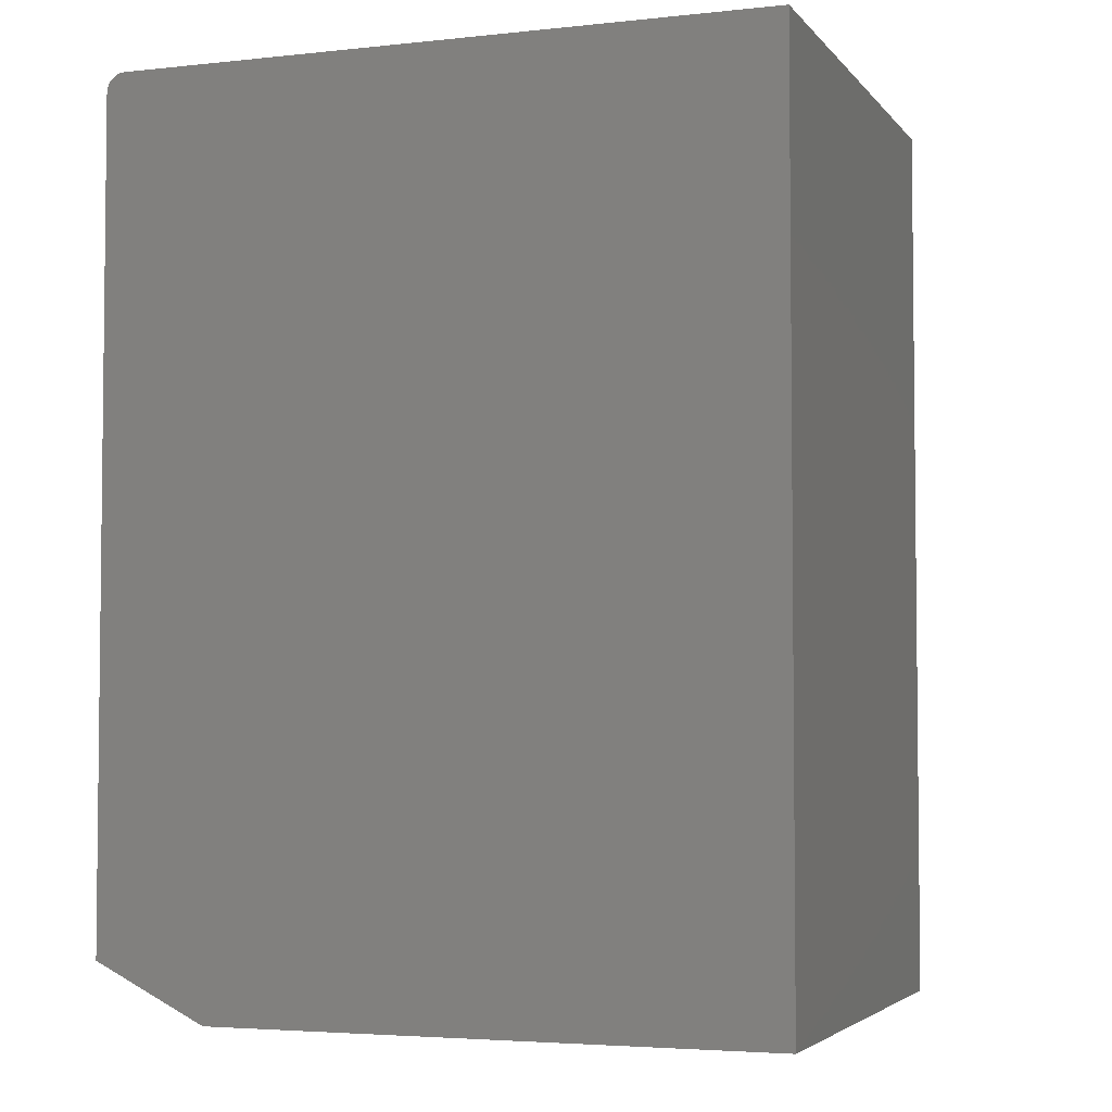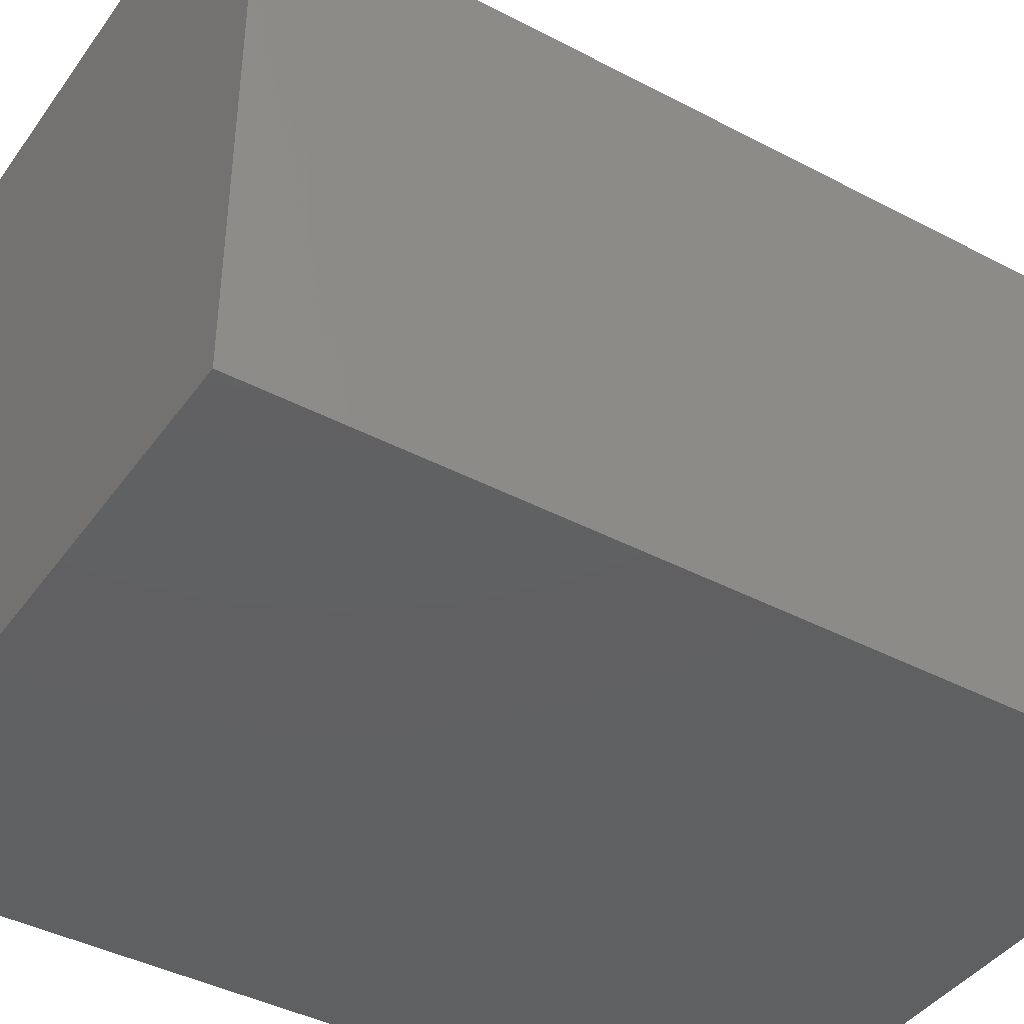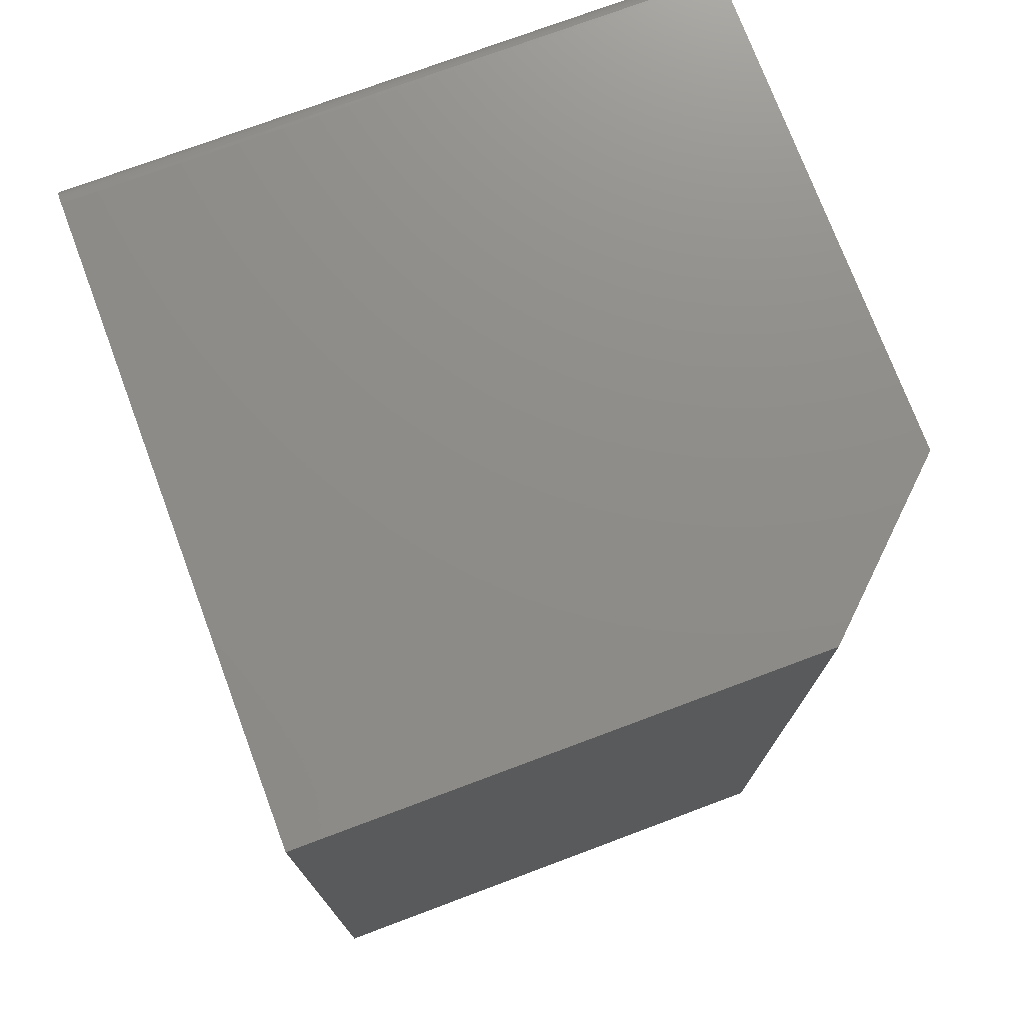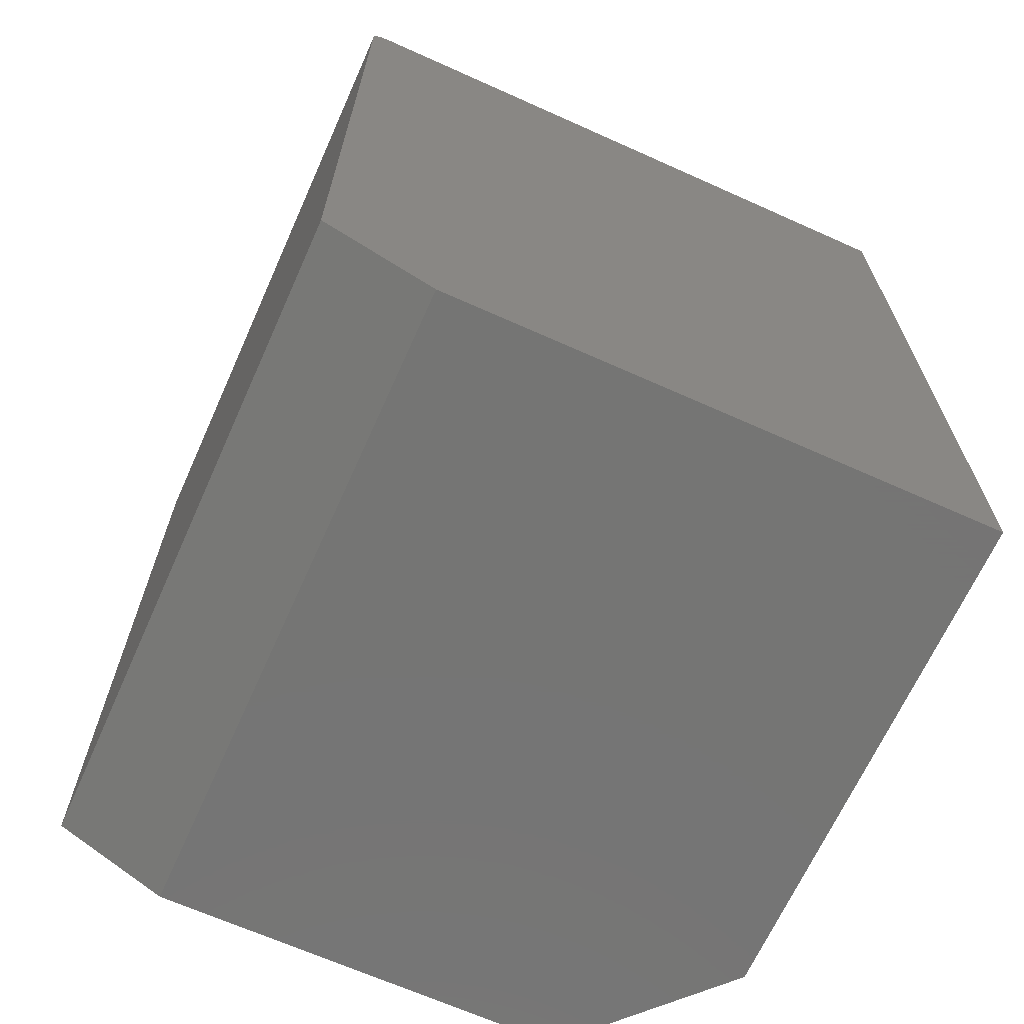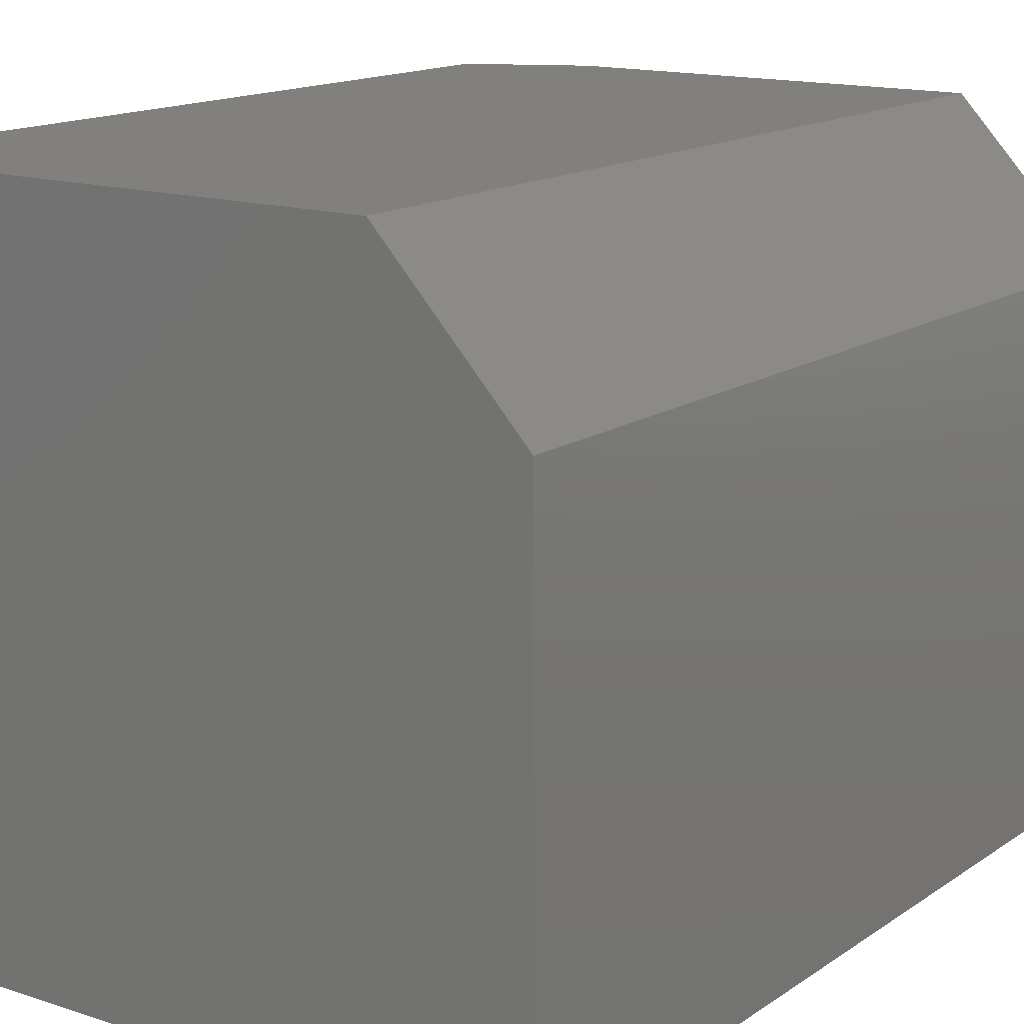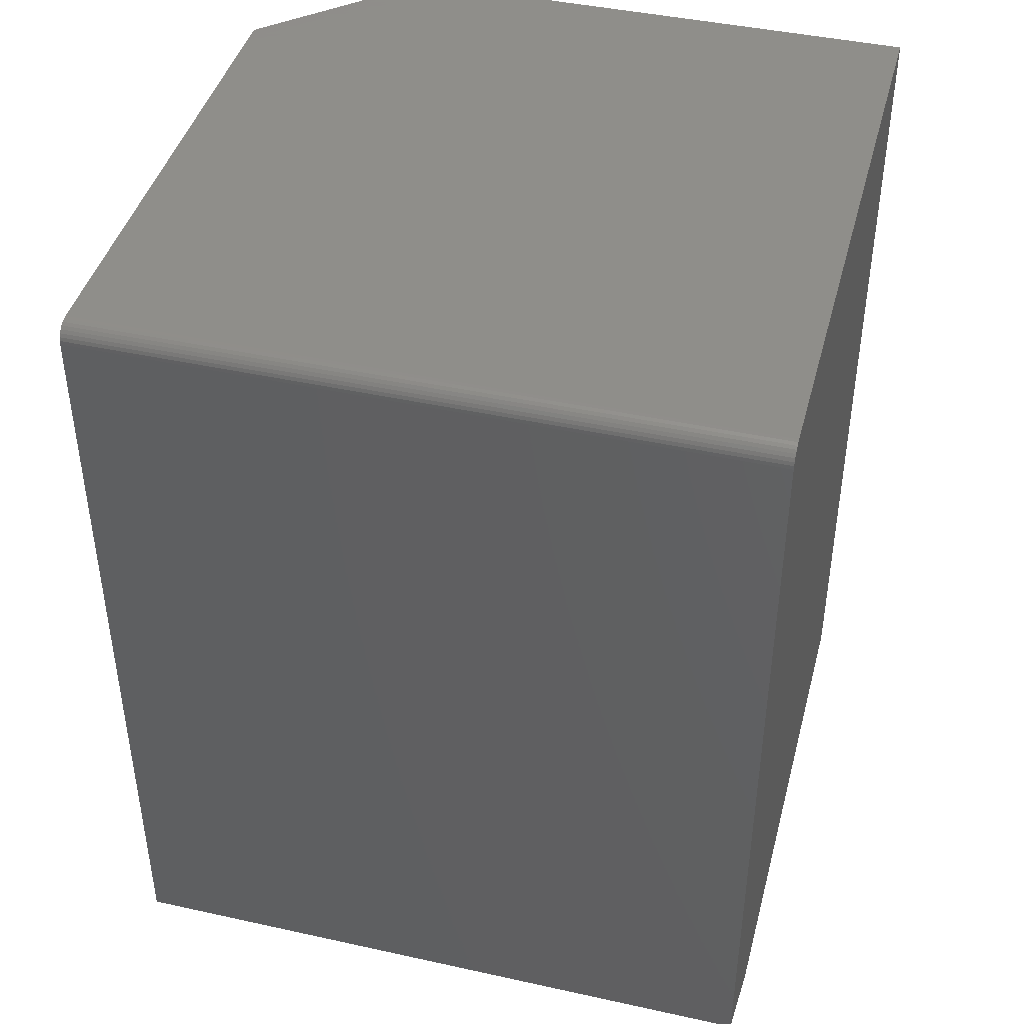
<metadata>
{"format":"stl","ext":"stl","renderer":"f3d","projection":"perspective","resolution":1024,"background":"white","views":[{"elev":-3.9,"azim":-160.2,"up":"+Y"},{"elev":-41.5,"azim":-122.5,"up":"+Z"},{"elev":74.6,"azim":-110.5,"up":"+Y"},{"elev":-67.1,"azim":155.8,"up":"+Y"},{"elev":14.8,"azim":-144.7,"up":"+Z"},{"elev":42.9,"azim":104.7,"up":"+Y"}]}
</metadata>
<code>
# stl→obj: 28 verts, 52 faces
v -0.00655 0.7454 0.5625
v -0.008918 0.7474 0.5625
v -0.01162 0.7488 0.5625
v -0.01455 0.7497 0.5625
v -0.0176 0.75 0.5625
v -0.4453 0.75 0.5625
v -0.4453 0 0.5625
v -0.001974 0.7344 0.5625
v -0.002274 0.7374 0.5625
v -0.003163 0.7404 0.5625
v -0.004607 0.7431 0.5625
v -0.001974 0.04688 0.5625
v -0.09572 0 0.5625
v -0.00655 0.7454 0
v -0.0176 0.75 0
v -0.01455 0.7497 0
v -0.01162 0.7488 0
v -0.008918 0.7474 0
v -0.5625 0.75 0
v -0.004607 0.7431 0
v -0.003163 0.7404 0
v -0.002274 0.7374 0
v -0.001974 0.7344 0
v -0.5625 0 0
v -0.001974 0.04688 0
v -0.09572 0 0
v -0.5625 0.75 0.4375
v -0.5625 0 0.4375
f 1 2 3
f 1 3 4
f 1 4 5
f 6 7 8
f 6 8 9
f 6 9 10
f 6 10 11
f 6 11 1
f 6 1 5
f 8 7 12
f 12 7 13
f 14 15 16
f 14 16 17
f 14 17 18
f 19 15 14
f 19 14 20
f 19 20 21
f 19 21 22
f 19 22 23
f 19 23 24
f 23 25 24
f 24 25 26
f 12 25 8
f 8 25 23
f 15 19 5
f 5 19 27
f 5 27 6
f 15 5 16
f 16 5 4
f 16 4 17
f 17 4 3
f 17 3 18
f 18 3 2
f 18 2 14
f 14 2 1
f 14 1 20
f 20 1 11
f 20 11 21
f 21 11 10
f 21 10 22
f 22 10 9
f 22 9 23
f 23 9 8
f 24 26 28
f 28 26 13
f 28 13 7
f 13 26 12
f 12 26 25
f 27 19 28
f 28 19 24
f 7 6 28
f 28 6 27

</code>
